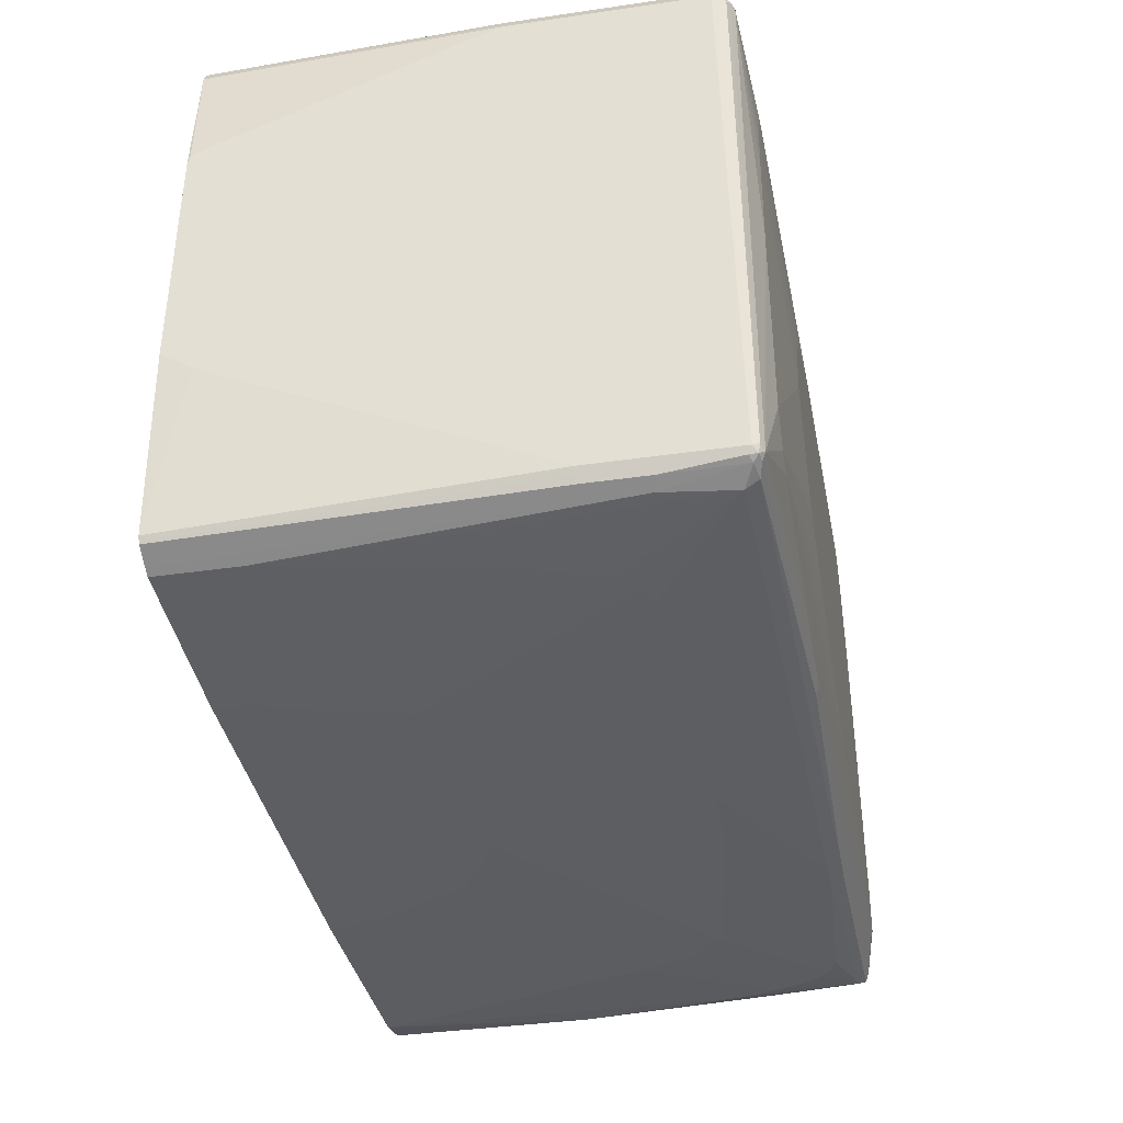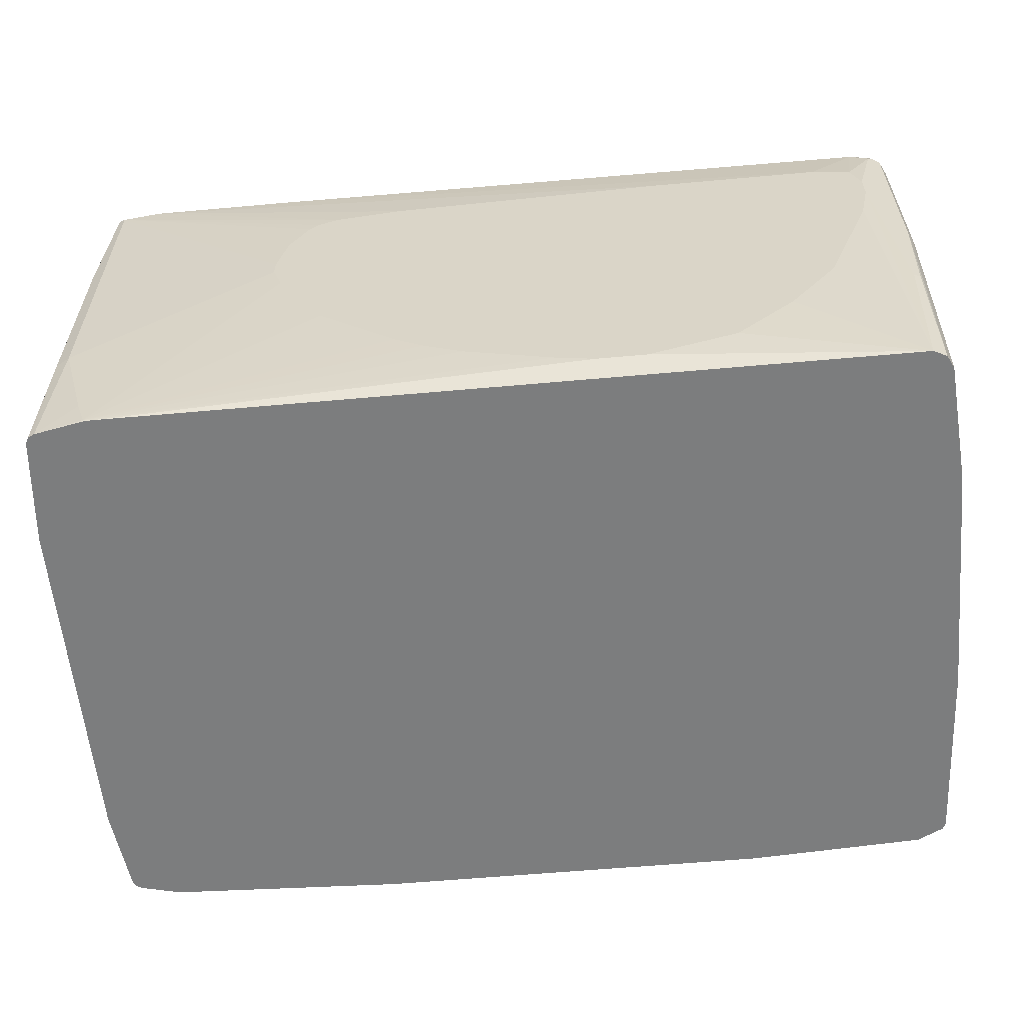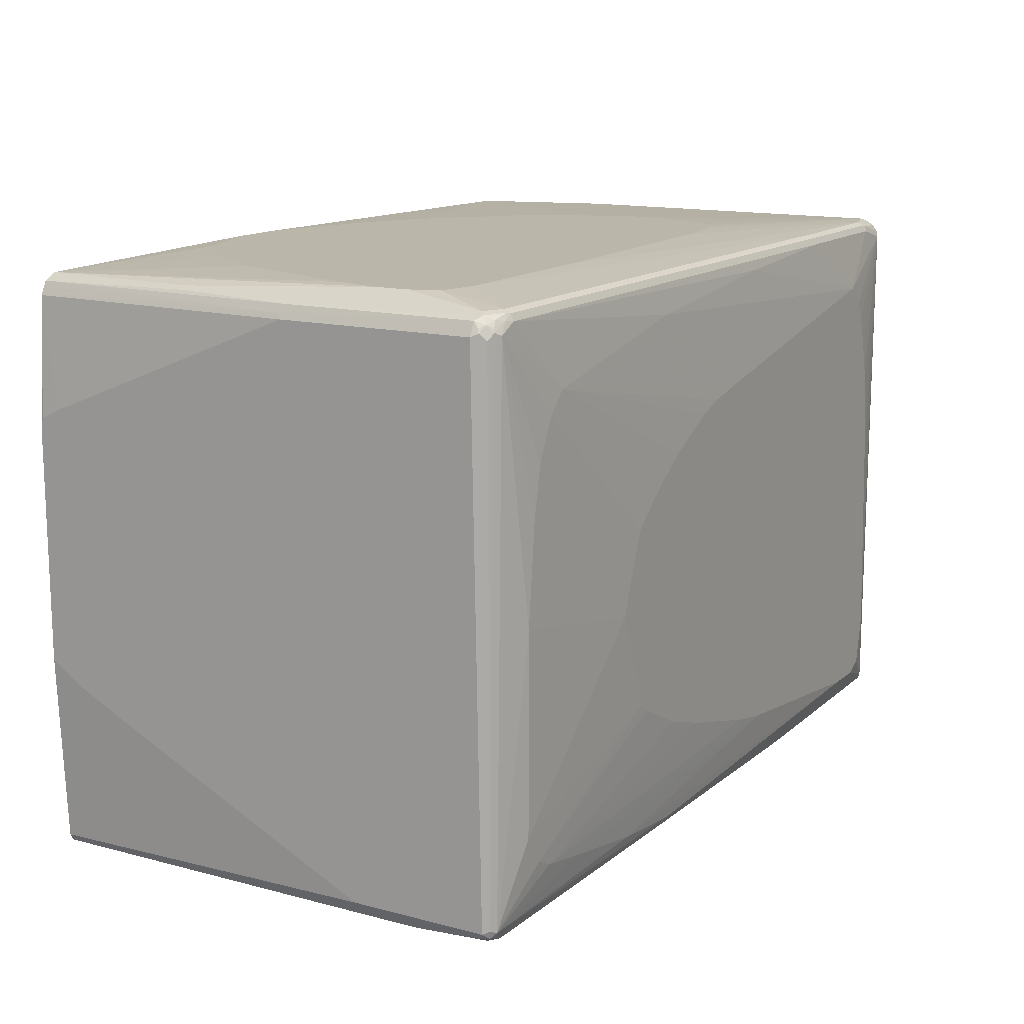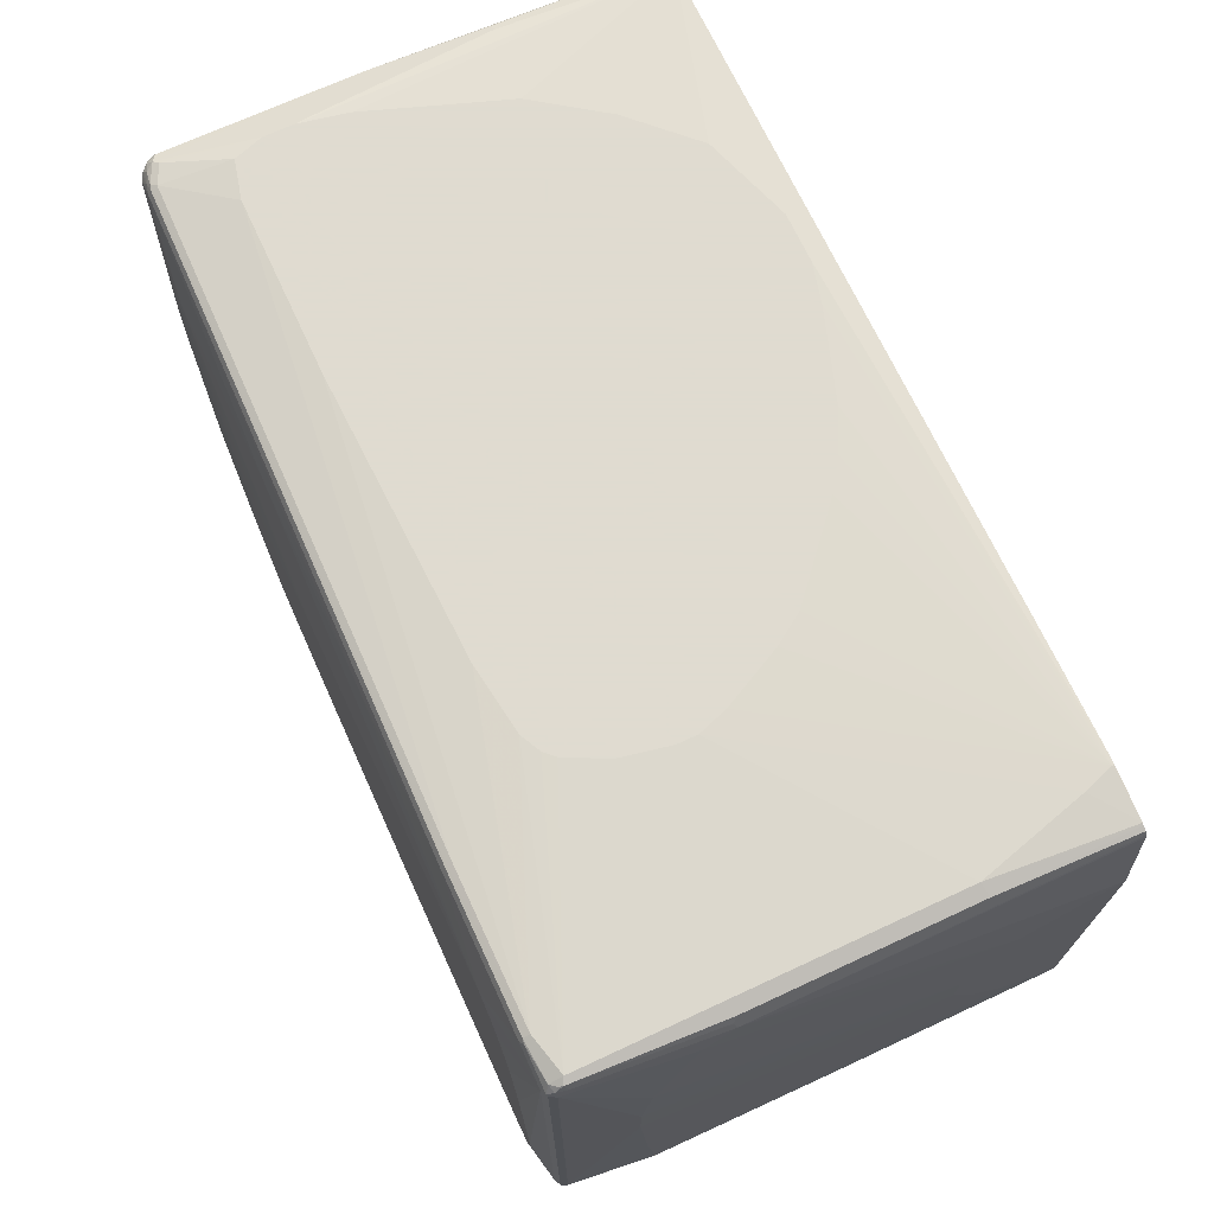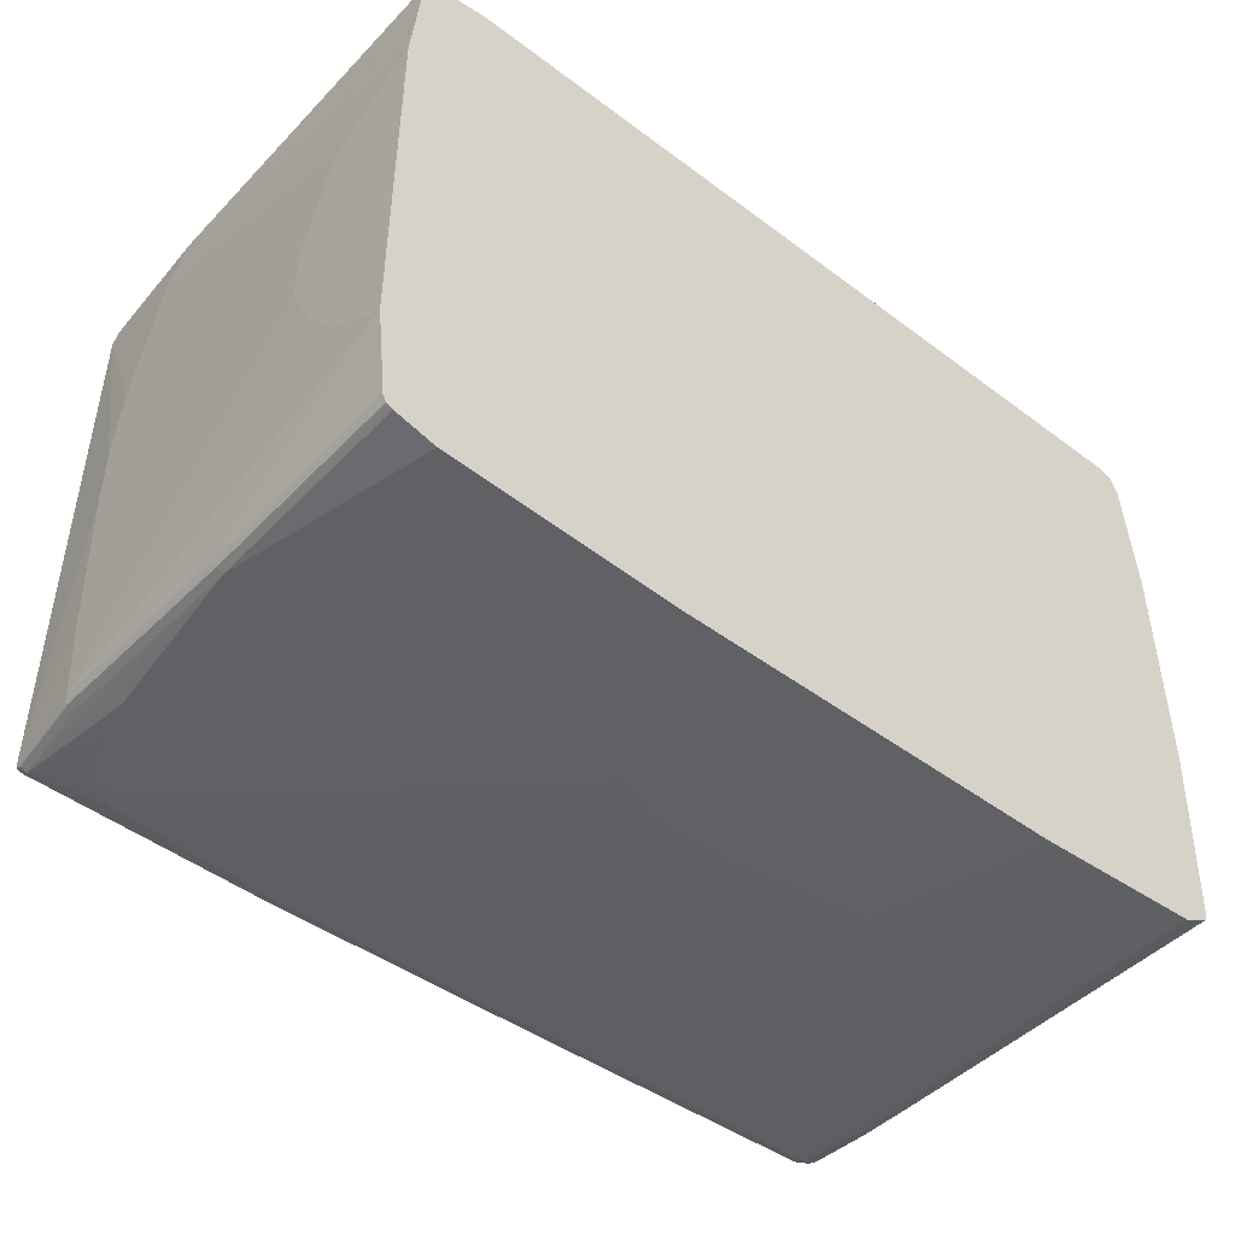
<metadata>
{"format":"obj","ext":"obj","renderer":"f3d","projection":"perspective","resolution":1024,"background":"white","views":[{"elev":-37.9,"azim":100.5,"up":"+Z"},{"elev":-59.0,"azim":5.3,"up":"+Y"},{"elev":13.9,"azim":120.2,"up":"+Z"},{"elev":70.2,"azim":-114.9,"up":"+Z"},{"elev":-45.8,"azim":-40.7,"up":"+Z"}]}
</metadata>
<code>
v 0.3421 -0.07124 -0.4418
v 0.3421 -0.1172 -0.4418
v 0.2849 0.1283 -0.4418
v 0.5415 0.2993 -0.4276
v 0.5985 4.232e-05 -0.4276
v 0.5985 -0.1172 -0.4276
v -0.2312 -0.1172 -0.4418
v 0.4418 0.456 -0.4276
v 0.4703 0.4418 -0.4276
v 0.4988 0.4133 -0.4276
v 0.08548 0.1568 -0.4418
v 0.6127 0.5843 -0.4133
v 0.627 0.4845 -0.4133
v 0.6097 -0.1172 -0.422
v -0.57 -0.1172 -0.4276
v -0.57 -0.114 -0.4276
v -0.5558 -0.05698 -0.4276
v -0.4845 0.1996 -0.4276
v -0.456 0.2993 -0.4276
v -0.1995 -0.01421 -0.4418
v 0 0.4703 -0.4276
v -0.04274 0.1568 -0.4418
v 0.6175 0.6033 -0.4038
v 0.6294 0.601 -0.4014
v 0.6412 0.5986 -0.399
v -0.2422 0.5986 -0.4133
v 0.646 0.4893 -0.4038
v 0.6334 -0.1172 -0.4101
v 0.646 0.4038 -0.4038
v -0.627 -0.1172 -0.4133
v -0.627 0.1853 -0.4133
v -0.5985 0.4275 -0.4133
v -0.5843 0.4845 -0.4133
v -0.4418 0.3421 -0.4276
v -0.1425 0.09984 -0.4418
v -0.4275 0.3847 -0.4276
v -0.08548 0.4703 -0.4276
v -0.09973 0.1283 -0.4418
v -0.3848 0.4275 -0.4276
v -0.1995 0.456 -0.4276
v 0.6365 0.6081 -0.3943
v -0.2374 0.6176 -0.4038
v 0.1662 0.6224 -0.3943
v 0.6484 0.6057 -0.3919
v 0.6507 0.5938 -0.3943
v -0.2849 0.5986 -0.4133
v 0.6556 0.5986 -0.3847
v 0.6365 -0.1172 -0.4085
v 0.6556 0.399 -0.3847
v 0.6507 0.3943 -0.3943
v 0.6382 -0.1172 -0.4054
v -0.6292 -0.1172 -0.4122
v -0.627 0.4845 -0.399
v -0.6127 0.6129 -0.399
v -0.6365 0.1853 -0.4085
v -0.57 0.5273 -0.4133
v -0.5558 0.5558 -0.4133
v -0.513 0.5843 -0.4133
v -0.5415 0.5701 -0.4133
v 0.6412 0.6129 -0.3847
v -0.2802 0.6176 -0.4038
v -0.4655 0.6319 -0.3753
v 0.171 0.6271 -0.3847
v 0.6507 0.6081 -0.38
v -0.2897 0.6081 -0.4085
v 0.6556 0.5843 0.399
v 0.6556 0.0143 -0.1995
v 0.6412 -0.1172 -0.399
v -0.6365 -0.1172 -0.4085
v -0.6365 0.4845 -0.3943
v -0.6222 0.6129 -0.3943
v -0.6235 0.62 -0.3919
v -0.6175 0.6224 -0.3943
v -0.6378 0.1924 -0.4062
v 0.5273 0.6271 -0.3277
v 0.5558 0.6271 -0.3136
v 0.5843 0.6271 -0.2707
v 0.5843 0.6271 0.01419
v 0.627 0.6129 0.399
v 0.2992 0.6271 -0.3706
v 0.456 0.6271 -0.342
v -0.5225 0.6319 -0.3753
v -0.4703 0.6414 -0.3563
v 0.6365 0.6081 0.4038
v 0.646 0.6033 0.3943
v 0.6507 0.5938 0.4038
v 0.6484 0.5915 0.4097
v 0.646 0.5843 0.418
v 0.652 0.2922 0.4062
v 0.6556 0.2993 0.399
v 0.6556 -0.01421 -0.1853
v 0.6556 -0.07124 -0.1567
v 0.6556 -0.114 -0.1282
v 0.6556 -0.1172 -0.1251
v -0.6376 -0.1172 -0.4064
v -0.6378 0.4917 -0.3919
v -0.627 0.6129 -0.3847
v -0.6235 0.62 0.3919
v -0.6222 0.6224 -0.3847
v -0.6127 0.6271 -0.3847
v -0.532 0.6366 -0.3658
v -0.6412 0.1853 -0.399
v -0.6412 -0.1172 -0.399
v 0.09973 0.6414 -0.2565
v 0.1425 0.6414 -0.2423
v 0.1852 0.6414 -0.228
v -0.05699 0.6414 -0.2993
v 0.2707 0.6414 -0.1853
v 0.2849 0.6414 -0.171
v 0.3421 0.6414 -0.02846
v 0.57 0.6271 0.1567
v 0.5558 0.6271 0.228
v 0.5273 0.6271 0.285
v 0.4988 0.6271 0.3136
v 0.5985 0.6129 0.4133
v 0.6127 0.6093 0.4151
v -0.1282 0.6414 -0.3136
v -0.5273 0.6414 -0.3563
v 0.6342 0.6057 0.4097
v 0.6412 0.5986 0.4133
v 0.646 0.2993 0.418
v 0.6342 0.5915 0.424
v 0.6317 -0.1172 0.418
v 0.6355 -0.1172 0.4107
v 0.6402 -0.1172 0.4012
v 0.6412 -0.1172 0.399
v 0.6556 -0.0855 0.2423
v 0.6556 -0.1172 0.2137
v -0.6412 0.4845 -0.3847
v -0.627 0.6129 0.399
v -0.6412 0.4988 -0.2565
v -0.6412 0.5131 -0.02846
v -0.6222 0.6224 0.399
v -0.6199 0.6235 -0.03555
v -0.6127 0.6271 0.399
v -0.57 0.6414 -0.2707
v -0.5558 0.6414 -0.342
v -0.6556 -0.114 -0.2707
v -0.6556 -0.1172 -0.2707
v 0.3278 0.6414 0.01419
v 0.2992 0.6414 0.08546
v 0.2849 0.6414 0.09973
v 0.228 0.6414 0.1425
v 0.1852 0.6414 0.171
v 0.1567 0.6414 0.1853
v 0.09973 0.6414 0.2137
v 0.05699 0.6414 0.228
v -0.01425 0.6414 0.2423
v 0.1995 0.6271 0.3706
v 0.5985 0.6081 0.4228
v -0.09973 0.6271 0.399
v -0.3421 0.6271 0.4133
v 0.6057 0.6057 0.424
v 0.627 0.6033 0.418
v 0.6365 0.1283 0.4228
v 0.627 0.5843 0.4276
v 0.5985 0.456 0.4418
v 0.5985 0.4133 0.4418
v 0.627 0.1283 0.4276
v 0.6297 -0.1172 0.4191
v 0.6556 -0.114 0.228
v -0.6556 -0.07124 -0.2423
v -0.6556 -0.02847 -0.2137
v -0.6556 0.02856 -0.1425
v -0.6556 0.04281 -0.114
v -0.6556 0.07133 -0.057
v -0.627 0.5986 0.4133
v -0.6235 0.6146 0.4133
v -0.6412 0.5131 0.057
v -0.6412 0.4988 0.171
v -0.6412 0.4418 0.3563
v -0.6199 0.6235 0.4062
v -0.57 0.6414 -0.2565
v -0.5558 0.6271 0.4133
v -0.4703 0.6414 0.3277
v -0.4845 0.6414 0.3136
v -0.4988 0.6414 0.2993
v -0.513 0.6414 0.2707
v -0.5273 0.6414 0.228
v -0.5415 0.6414 0.171
v -0.5558 0.6414 0.02846
v -0.6556 -0.1172 0.2423
v -0.3421 0.6224 0.4228
v 0.5985 0.5986 0.4276
v -0.3349 0.62 0.424
v 0.5843 0.4988 0.4418
v 0.5843 0.3421 0.4418
v 0.6127 -0.1172 0.4276
v 0.6202 -0.1172 0.4238
v -0.6556 0.07133 0.01419
v -0.6222 0.6033 0.4228
v -0.6412 0.4275 0.3706
v -0.6412 0.399 0.399
v -0.6199 0.6093 0.4204
v -0.6127 0.6176 0.418
v -0.6556 0.05707 0.057
v -0.6556 0.02856 0.1425
v -0.6556 0.0143 0.171
v -0.5629 0.6235 0.4204
v -0.5558 0.6224 0.4228
v -0.6556 -0.114 0.2423
v -0.6412 -0.1172 0.399
v 0.5273 0.5131 0.4418
v -0.3421 0.6129 0.4276
v -0.5558 0.6129 0.4276
v 0.513 0.1425 0.4418
v 0.4418 0.04281 0.4418
v 0.3563 -0.04273 0.4418
v 0.228 -0.0855 0.4418
v -0.5415 -0.1172 0.4276
v -0.6127 0.5986 0.4276
v -0.6365 0.4038 0.4085
v -0.6317 0.3943 0.418
v -0.6556 -0.0855 0.228
v -0.6397 -0.1172 0.4022
v 0.2707 0.5131 0.4418
v -0.2422 0.4845 0.4418
v -0.1425 0.4988 0.4418
v 0.1567 -0.0855 0.4418
v -0.5558 -0.114 0.4276
v -0.5551 -0.1172 0.4269
v -0.6127 0.08558 0.4276
v -0.3278 0.3278 0.4418
v -0.3134 0.399 0.4418
v -0.2849 0.456 0.4418
v -0.2707 0.4703 0.4418
v -0.6317 0.08083 0.418
v -0.6365 -0.1172 0.4085
v 0.09973 -0.07124 0.4418
v -0.02849 -0.02847 0.4418
v -0.08548 4.232e-05 0.4418
v -0.1282 0.02856 0.4418
v -0.2422 0.1283 0.4418
v -0.2707 0.171 0.4418
v -0.3134 0.2566 0.4418
v -0.3278 0.2993 0.4418
v -0.57 -0.07124 0.4276
v -0.627 -0.1172 0.4133
v -0.6302 -0.1172 0.4117
f 1 2 7
f 129 162 163
f 129 138 162
f 126 161 127
f 126 128 161
f 123 155 160
f 122 159 155
f 122 158 159
f 122 157 158
f 122 156 157
f 122 184 156
f 122 153 184
f 122 154 153
f 121 155 123
f 121 122 155
f 120 154 122
f 119 154 120
f 116 150 153
f 116 154 119
f 116 153 154
f 115 183 150
f 115 152 183
f 115 151 152
f 115 149 151
f 115 150 116
f 114 149 115
f 129 163 164
f 129 164 165
f 129 165 166
f 129 166 131
f 138 196 190
f 138 197 196
f 138 198 197
f 138 214 198
f 138 201 214
f 138 182 201
f 138 139 182
f 135 181 173
f 135 180 181
f 135 179 180
f 135 178 179
f 135 177 178
f 114 148 149
f 135 176 177
f 135 174 175
f 135 172 174
f 133 168 172
f 132 190 169
f 132 166 190
f 131 166 132
f 130 192 167
f 130 171 192
f 130 170 171
f 130 169 170
f 130 168 133
f 130 167 168
f 135 175 176
f 114 147 148
f 114 146 147
f 114 145 146
f 89 123 124
f 89 121 123
f 88 122 121
f 88 120 122
f 88 121 89
f 87 120 88
f 86 120 87
f 84 86 85
f 84 120 86
f 84 119 120
f 84 116 119
f 83 107 117
f 89 124 125
f 83 104 107
f 83 106 105
f 83 108 106
f 83 109 108
f 83 110 109
f 83 140 110
f 83 141 140
f 83 142 141
f 83 143 142
f 83 144 143
f 83 145 144
f 83 146 145
f 83 147 146
f 83 105 104
f 138 190 166
f 89 125 126
f 90 126 127
f 114 144 145
f 114 143 144
f 114 142 143
f 113 142 114
f 113 141 142
f 112 141 113
f 112 140 141
f 110 112 111
f 110 140 112
f 102 138 129
f 102 139 138
f 102 103 139
f 89 126 90
f 100 137 118
f 100 173 136
f 100 135 173
f 100 172 135
f 100 134 172
f 99 134 100
f 99 172 134
f 99 133 172
f 98 130 133
f 97 169 130
f 97 132 169
f 97 131 132
f 97 129 131
f 100 136 137
f 83 148 147
f 138 166 165
f 138 164 163
f 203 205 216
f 203 204 205
f 195 200 199
f 195 205 200
f 195 211 205
f 193 215 212
f 193 202 215
f 193 214 201
f 193 198 214
f 192 198 193
f 191 222 211
f 191 227 222
f 191 213 227
f 191 212 213
f 191 195 194
f 191 211 195
f 188 219 210
f 188 209 219
f 188 208 209
f 188 207 208
f 188 206 207
f 187 206 188
f 185 205 204
f 185 200 205
f 184 204 203
f 205 211 217
f 205 217 218
f 205 218 216
f 210 220 221
f 227 228 239
f 222 227 239
f 222 237 236
f 222 238 237
f 222 239 238
f 220 238 221
f 220 237 238
f 220 236 237
f 220 235 236
f 220 234 235
f 220 233 234
f 220 232 233
f 184 203 186
f 220 231 232
f 220 229 230
f 219 229 220
f 215 228 227
f 213 215 227
f 212 215 213
f 211 226 217
f 211 225 226
f 211 224 225
f 211 223 224
f 211 236 223
f 211 222 236
f 210 219 220
f 220 230 231
f 183 200 185
f 182 193 201
f 182 202 193
f 157 235 234
f 157 236 235
f 157 223 236
f 157 224 223
f 157 225 224
f 157 226 225
f 157 217 226
f 157 218 217
f 157 216 218
f 157 203 216
f 157 186 203
f 156 186 157
f 157 234 233
f 156 184 186
f 155 159 189
f 153 204 184
f 153 185 204
f 152 200 183
f 152 174 200
f 152 175 174
f 151 175 152
f 150 185 153
f 150 183 185
f 149 175 151
f 148 175 149
f 138 163 162
f 155 189 160
f 138 165 164
f 157 233 232
f 157 231 230
f 174 199 200
f 172 199 174
f 172 195 199
f 171 198 192
f 171 197 198
f 171 196 197
f 171 190 196
f 170 190 171
f 169 190 170
f 168 195 172
f 168 194 195
f 168 191 194
f 157 232 231
f 167 212 191
f 167 192 193
f 159 188 189
f 158 188 159
f 158 187 188
f 157 187 158
f 157 206 187
f 157 207 206
f 157 208 207
f 157 209 208
f 157 219 209
f 157 229 219
f 157 230 229
f 167 193 212
f 83 175 148
f 167 191 168
f 83 177 176
f 22 38 39
f 21 46 26
f 21 37 46
f 20 36 35
f 20 34 36
f 19 56 34
f 19 33 56
f 19 34 20
f 18 33 19
f 17 33 18
f 16 33 17
f 16 32 33
f 16 31 32
f 15 31 16
f 15 30 31
f 14 29 28
f 14 27 29
f 13 27 14
f 13 25 27
f 12 42 23
f 12 26 42
f 12 21 26
f 12 25 13
f 12 24 25
f 12 23 24
f 22 39 40
f 22 40 37
f 23 41 44
f 23 44 24
f 35 39 38
f 35 36 39
f 34 56 36
f 33 54 56
f 32 54 33
f 31 70 53
f 31 55 70
f 31 52 55
f 31 54 32
f 31 53 54
f 30 52 31
f 29 51 48
f 11 37 21
f 29 50 51
f 28 29 48
f 27 49 29
f 27 47 49
f 27 45 47
f 26 61 42
f 26 65 61
f 26 46 65
f 25 45 27
f 25 44 45
f 24 44 25
f 23 43 41
f 23 42 43
f 29 49 50
f 11 22 37
f 9 12 10
f 8 21 12
f 2 188 210
f 2 189 188
f 2 160 189
f 2 123 160
f 2 124 123
f 2 125 124
f 2 126 125
f 2 128 126
f 2 94 128
f 2 68 94
f 2 51 68
f 2 48 51
f 2 210 221
f 2 28 48
f 2 6 14
f 1 6 2
f 1 5 6
f 1 4 5
f 1 3 4
f 1 11 3
f 1 22 11
f 1 38 22
f 1 35 38
f 1 20 35
f 1 7 20
f 83 176 175
f 2 14 28
f 36 56 57
f 2 221 238
f 2 239 228
f 8 11 21
f 8 12 9
f 7 19 20
f 7 18 19
f 7 17 18
f 7 16 17
f 7 15 16
f 5 14 6
f 5 13 14
f 5 12 13
f 4 12 5
f 4 10 12
f 2 238 239
f 3 11 8
f 3 9 10
f 3 8 9
f 2 15 7
f 2 30 15
f 2 69 52
f 2 95 69
f 2 103 95
f 2 139 103
f 2 182 139
f 2 202 182
f 2 215 202
f 2 228 215
f 3 10 4
f 36 57 59
f 2 52 30
f 37 40 58
f 74 95 103
f 74 129 96
f 74 102 129
f 73 101 82
f 73 118 101
f 73 100 118
f 72 129 97
f 72 96 129
f 72 100 73
f 72 99 100
f 72 133 99
f 72 98 133
f 74 103 102
f 72 130 98
f 70 72 71
f 70 96 72
f 69 95 74
f 68 93 94
f 68 92 93
f 68 91 92
f 67 91 68
f 66 89 90
f 66 88 89
f 66 87 88
f 66 86 87
f 64 85 86
f 72 97 130
f 64 84 85
f 75 104 105
f 75 106 76
f 83 178 177
f 36 59 39
f 83 179 178
f 83 180 179
f 83 181 180
f 83 173 181
f 83 136 173
f 83 137 136
f 83 118 137
f 80 117 81
f 80 83 117
f 79 116 84
f 75 105 106
f 79 115 116
f 79 113 114
f 79 112 113
f 79 111 112
f 78 111 79
f 78 110 111
f 77 110 78
f 76 109 77
f 76 108 109
f 76 106 108
f 75 107 104
f 75 117 107
f 75 81 117
f 79 114 115
f 63 83 80
f 77 109 110
f 62 118 83
f 47 92 91
f 47 93 92
f 47 94 93
f 47 128 94
f 47 161 128
f 47 127 161
f 47 90 127
f 47 66 90
f 47 86 66
f 47 64 86
f 46 73 65
f 46 54 73
f 47 91 67
f 46 58 54
f 44 60 64
f 43 62 63
f 42 62 43
f 42 82 62
f 42 61 82
f 41 60 44
f 41 63 60
f 41 43 63
f 39 58 40
f 62 83 63
f 39 59 58
f 37 58 46
f 44 47 45
f 47 67 49
f 44 64 47
f 49 68 51
f 61 73 82
f 62 82 101
f 49 67 68
f 61 65 73
f 60 81 75
f 60 80 81
f 60 63 80
f 60 84 64
f 60 78 79
f 60 77 78
f 60 76 77
f 62 101 118
f 60 75 76
f 55 96 70
f 60 79 84
f 55 74 96
f 52 69 55
f 49 51 50
f 53 71 54
f 54 71 72
f 54 58 59
f 54 72 73
f 54 59 57
f 54 57 56
f 55 69 74
f 53 70 71

</code>
